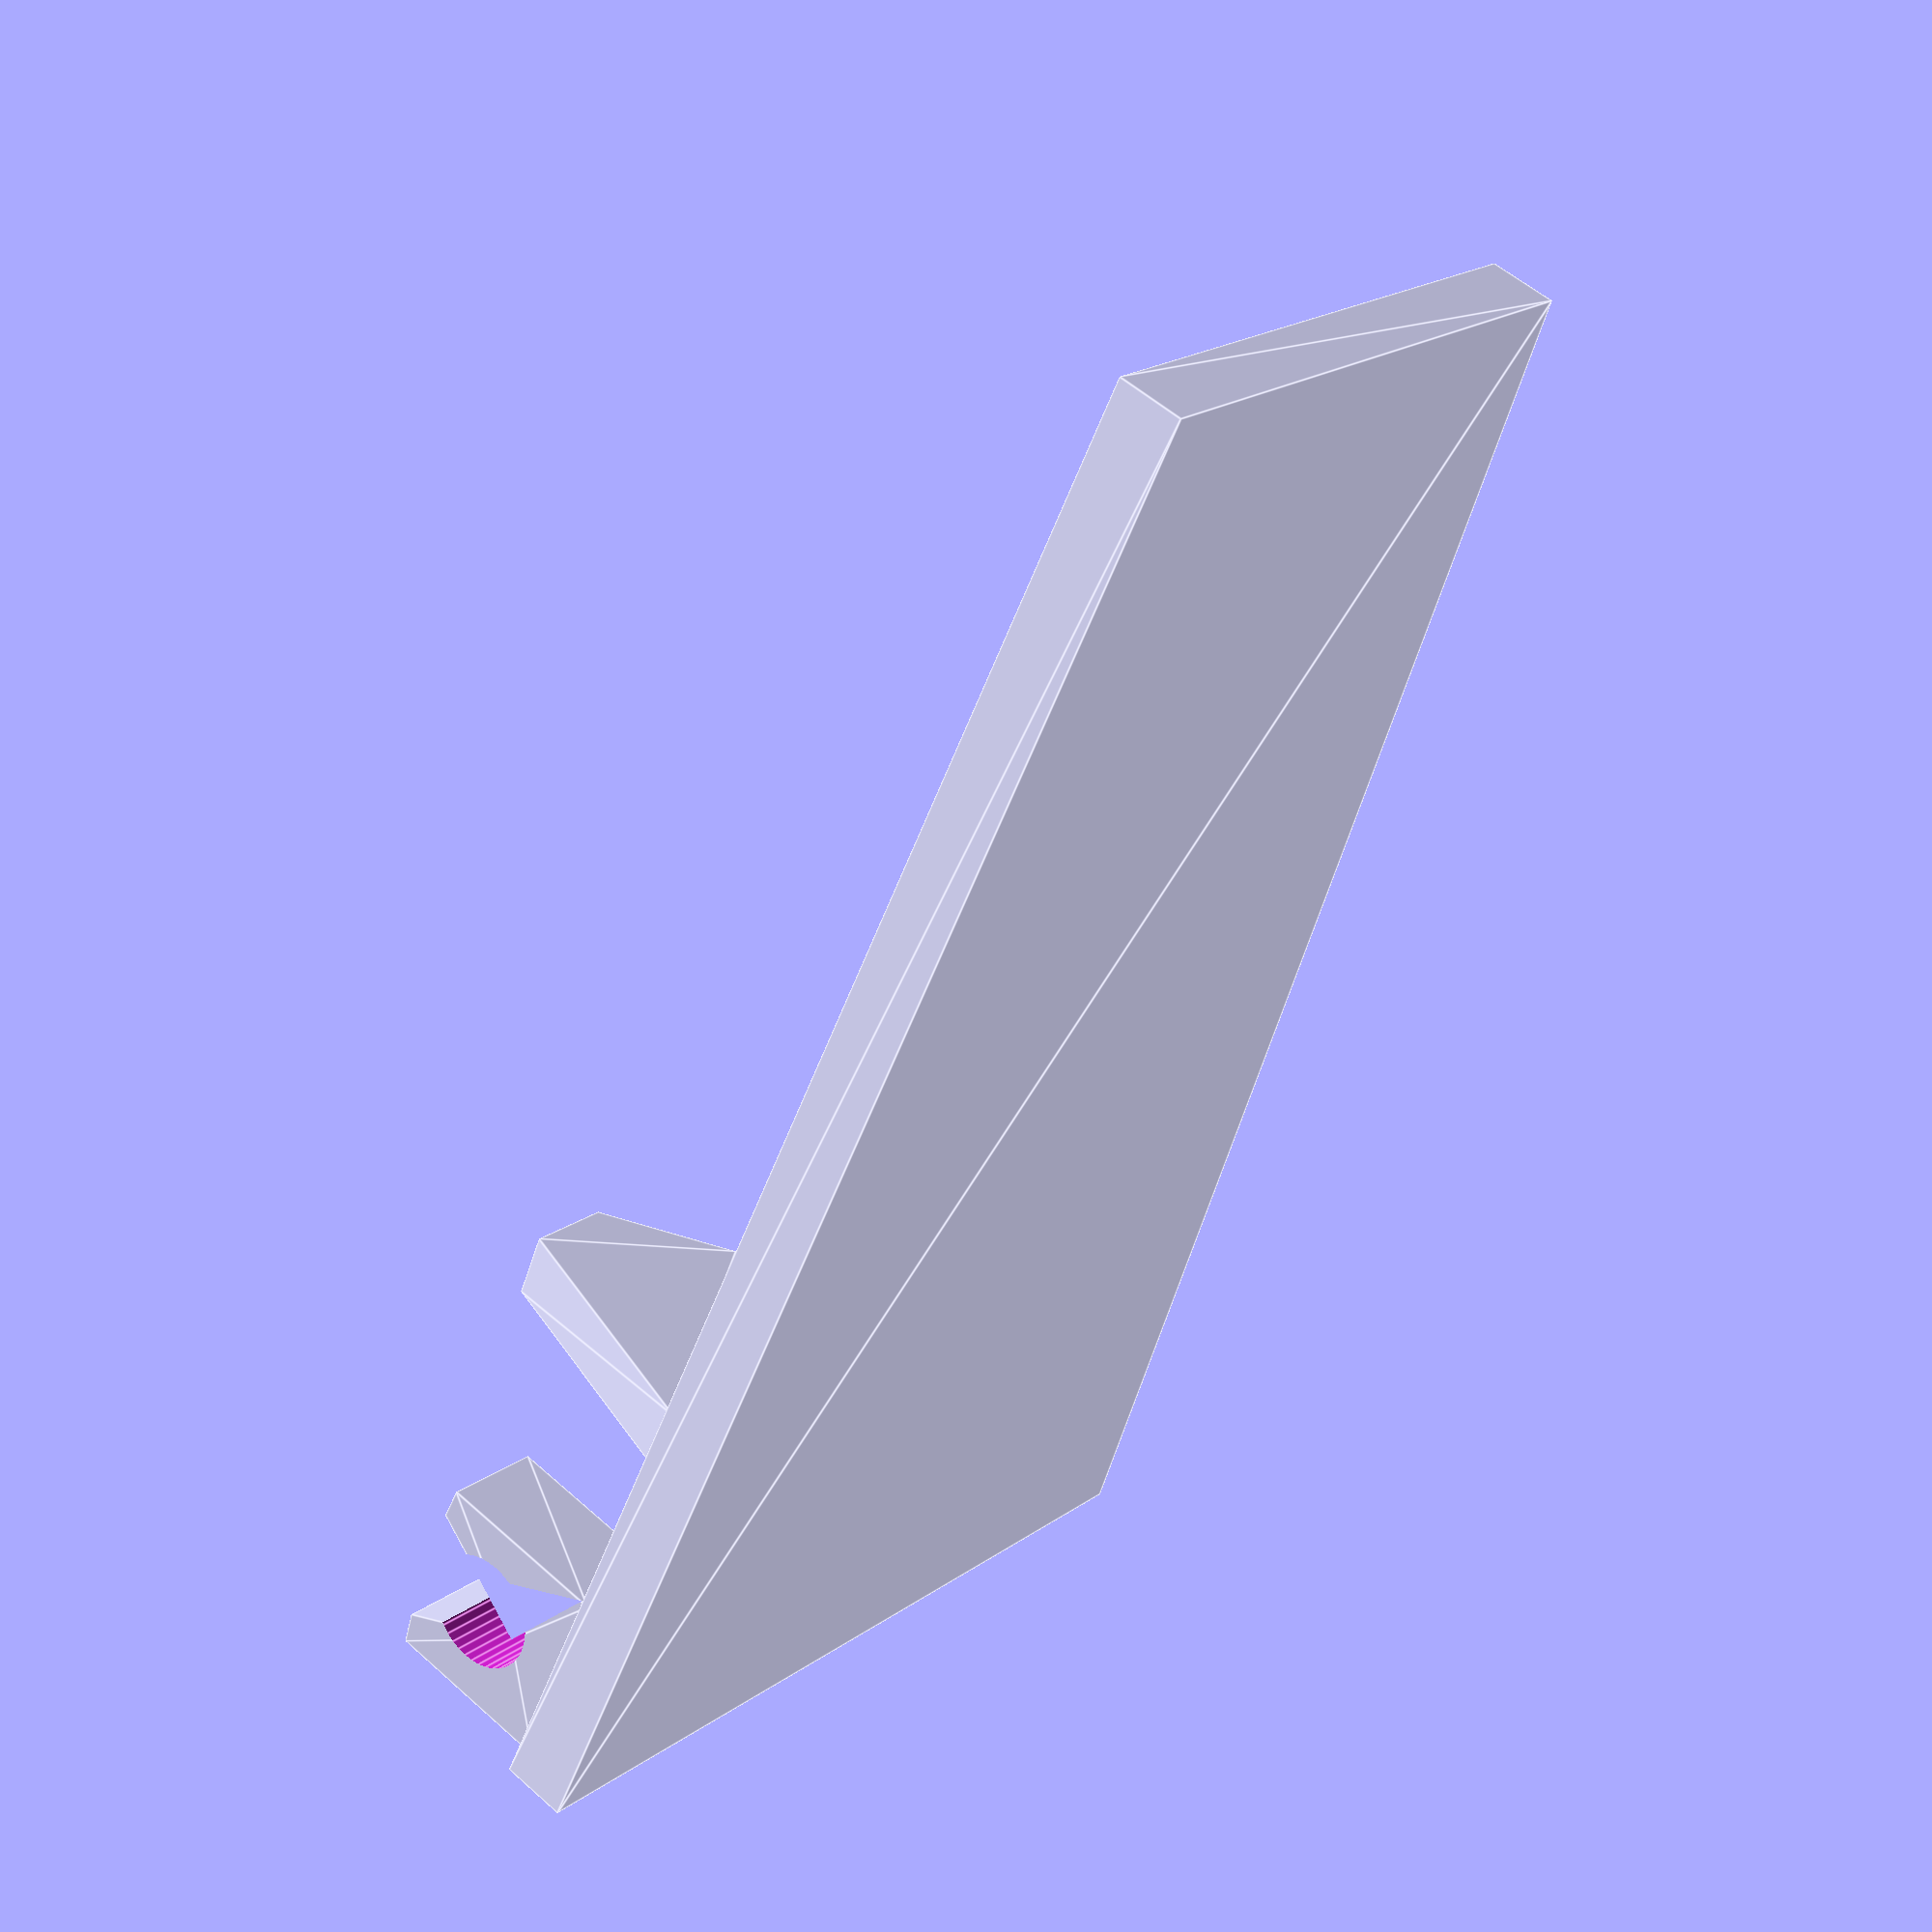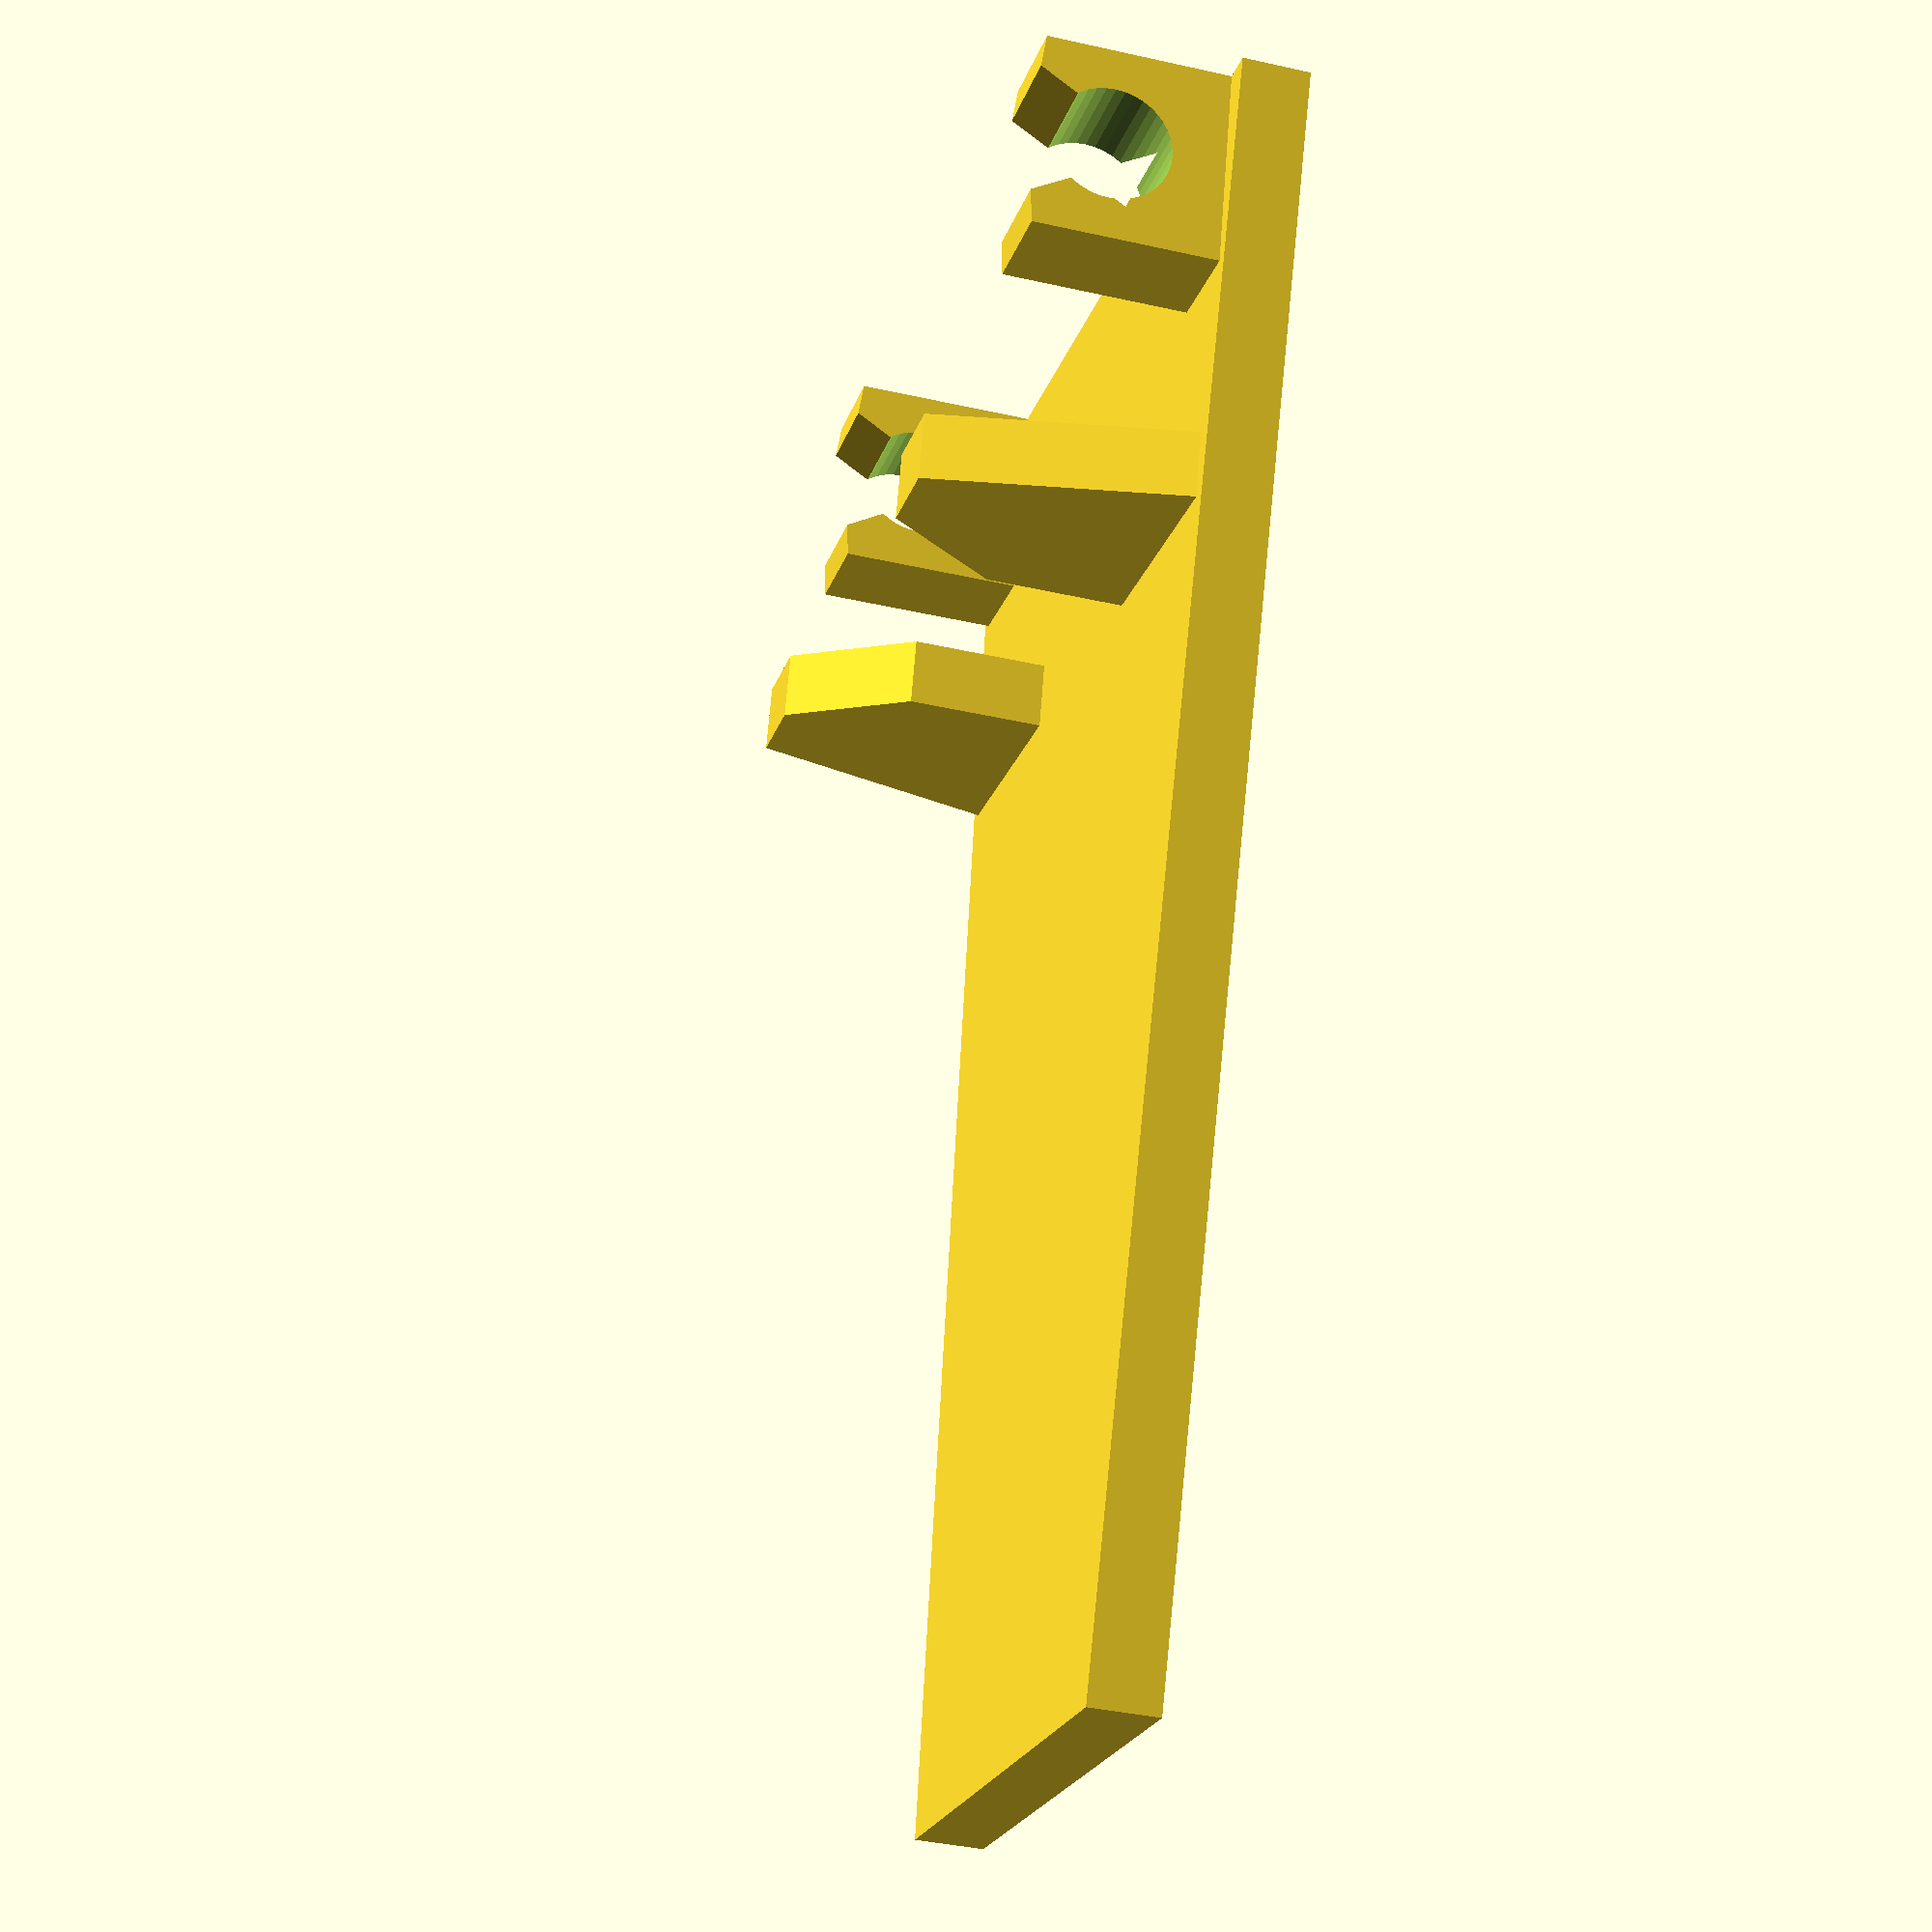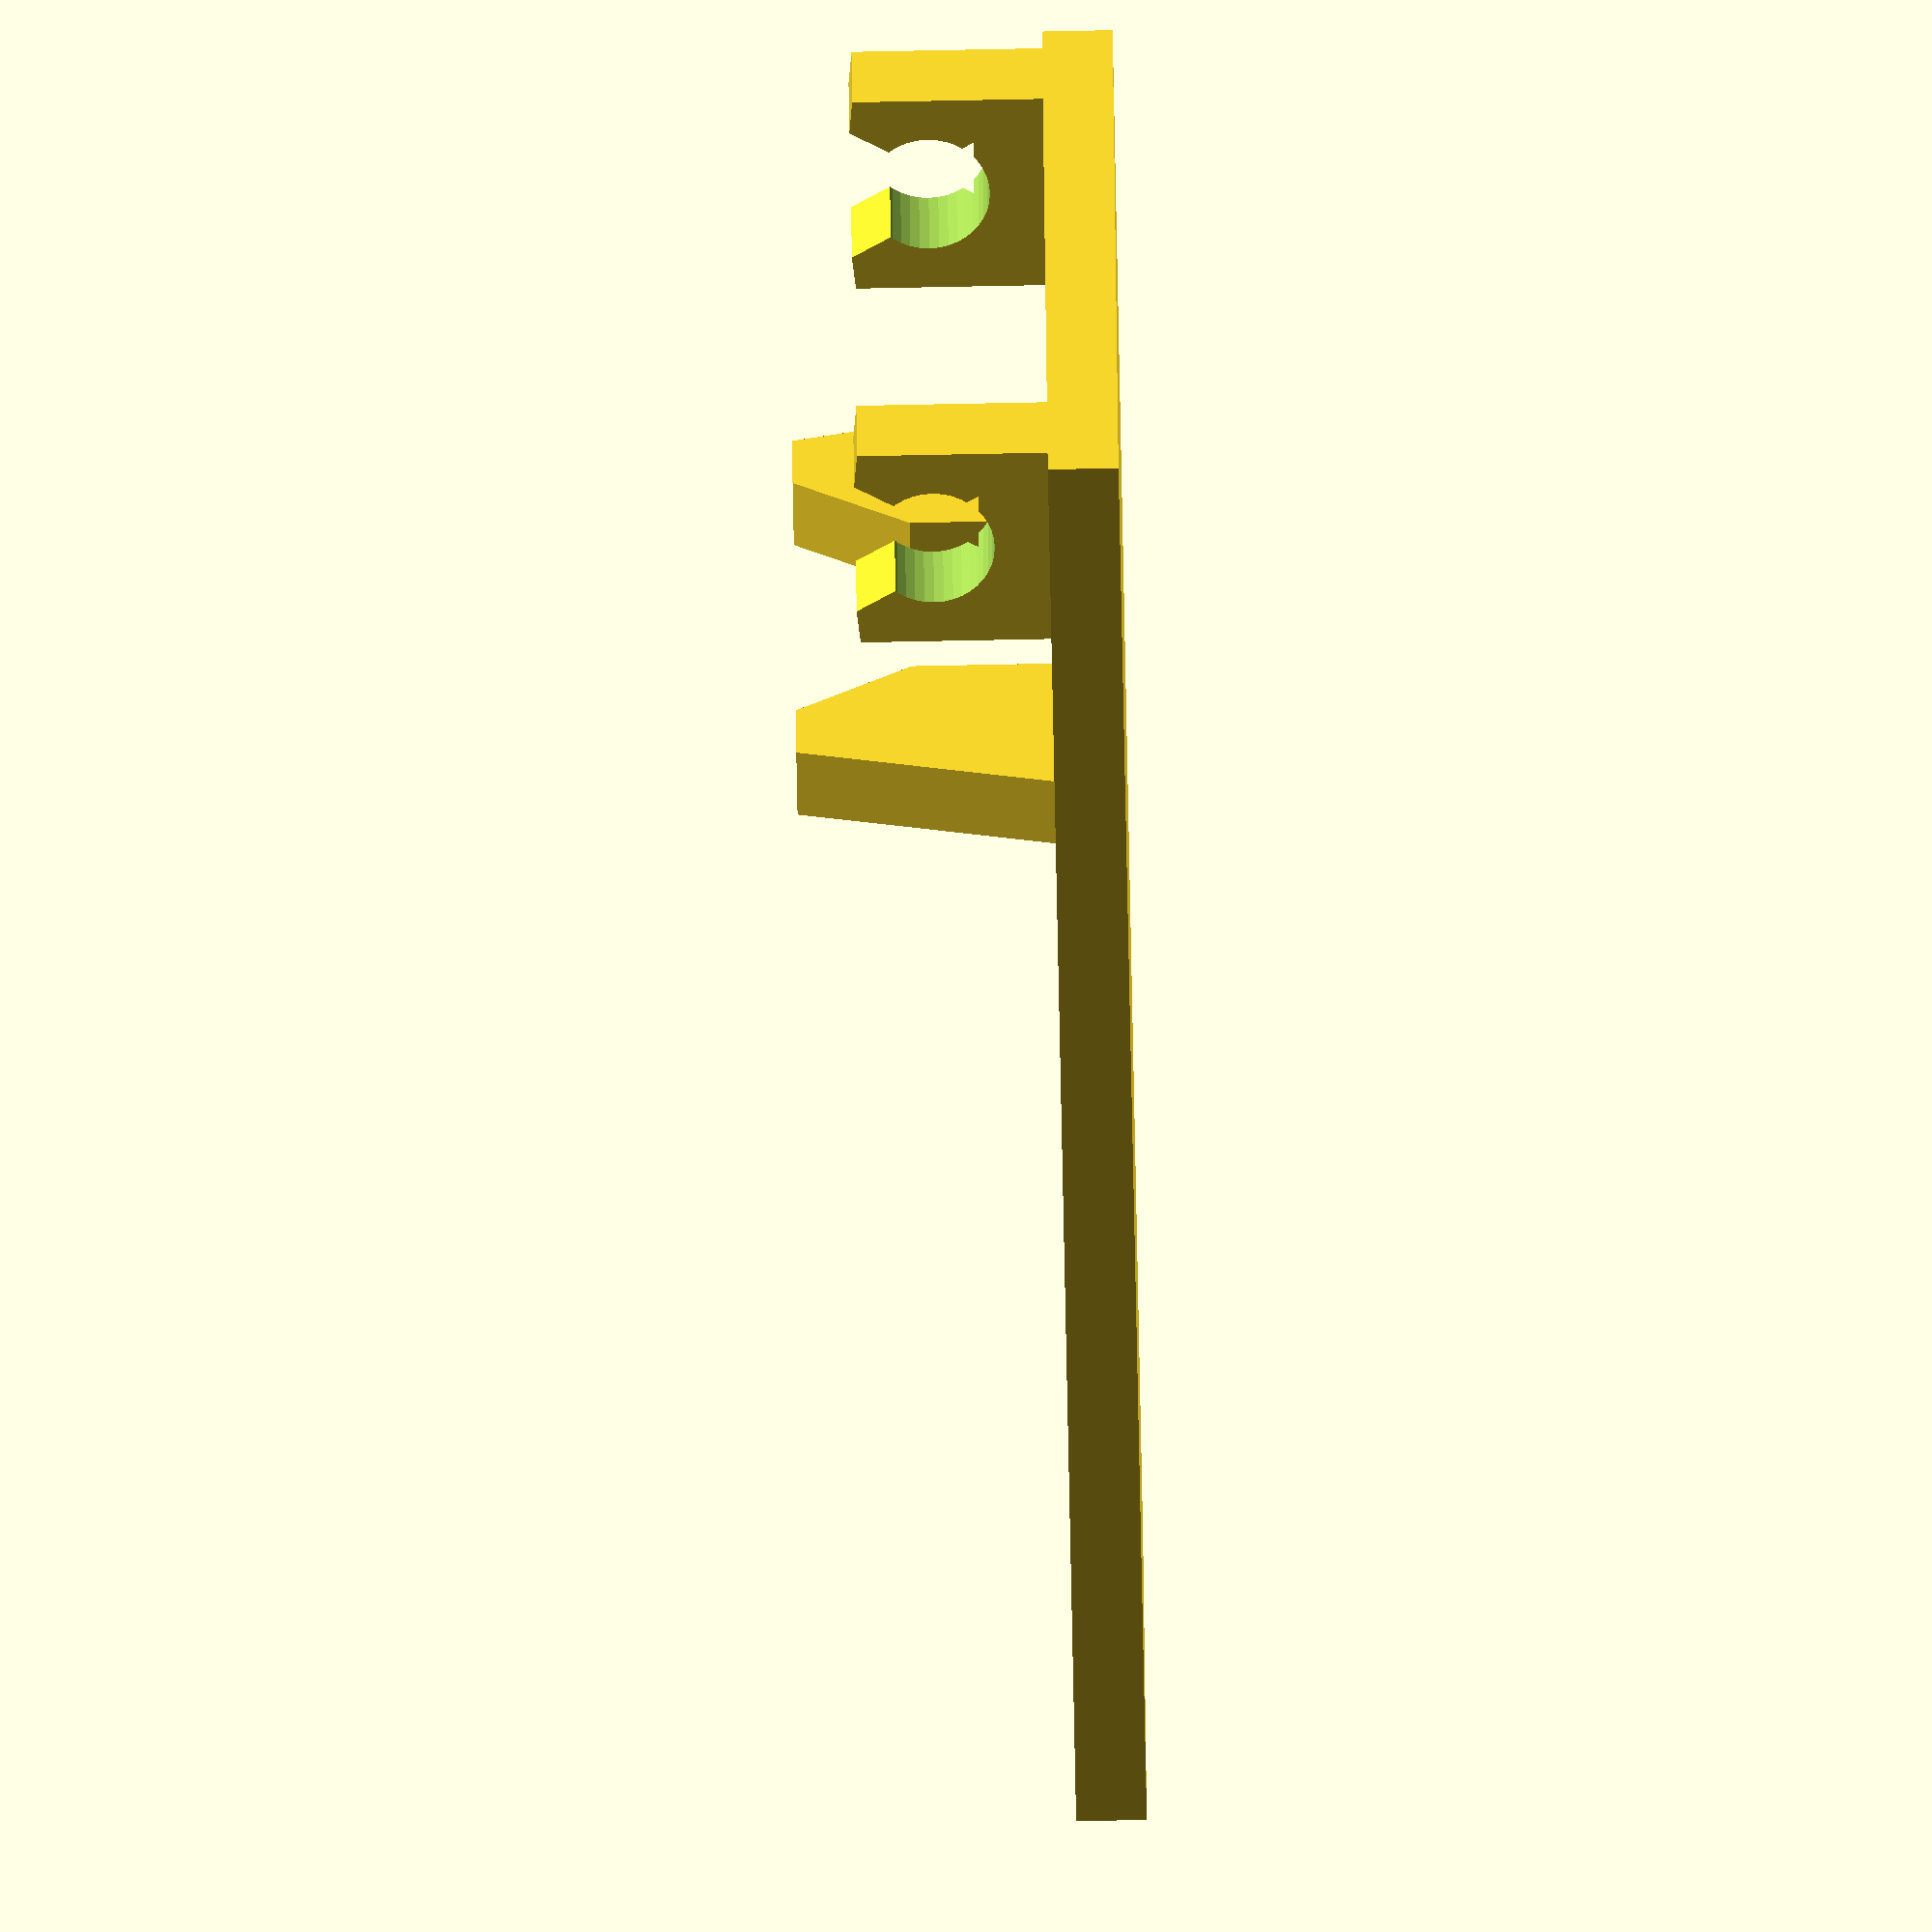
<openscad>
// Spare part for cookie maker from the 50s
// Print in PLA
// rotate([0,0,0])
$fn=40;

// 2 extrusions of the polygonish shapes
module polygonish() {
translate([0,35,2]) {
    rotate([90, 0, 0])
    translate([8.5/2, 0])
    linear_extrude(height=2)
    polygon(points = [[0, 0], [7, 0], [5, 7.3], [2.5, 7.3], [0, 4]]);
}
}

module grip() {
    rotate([0, -90, 0])
    translate([0, 0, 18/2])
    rotate([0, 0, -90])
    difference() {
    linear_extrude(height=3)
    polygon(points = [[0, 0], [6, 0], [6, 5.4], [5, 5.5], [3, 2], [1, 5.5],[0, 5.4]]);
    translate([3, 3.3, -0.5])
    cylinder(4, r=3.5/2);
    }
}

translate([0, -23, 0]) {

linear_extrude(height=2)
translate([0,0,2])
polygon(points = [[17/2, 0], [-17/2, 0], [-26/2, 46], [26/2, 46]]);


polygonish();
mirror() polygonish();


translate([0, 46, 2]) {
grip();
mirror() grip();
}
}
</openscad>
<views>
elev=125.7 azim=333.6 roll=46.6 proj=p view=edges
elev=38.7 azim=16.4 roll=74.2 proj=p view=solid
elev=81.1 azim=109.6 roll=91.1 proj=o view=solid
</views>
